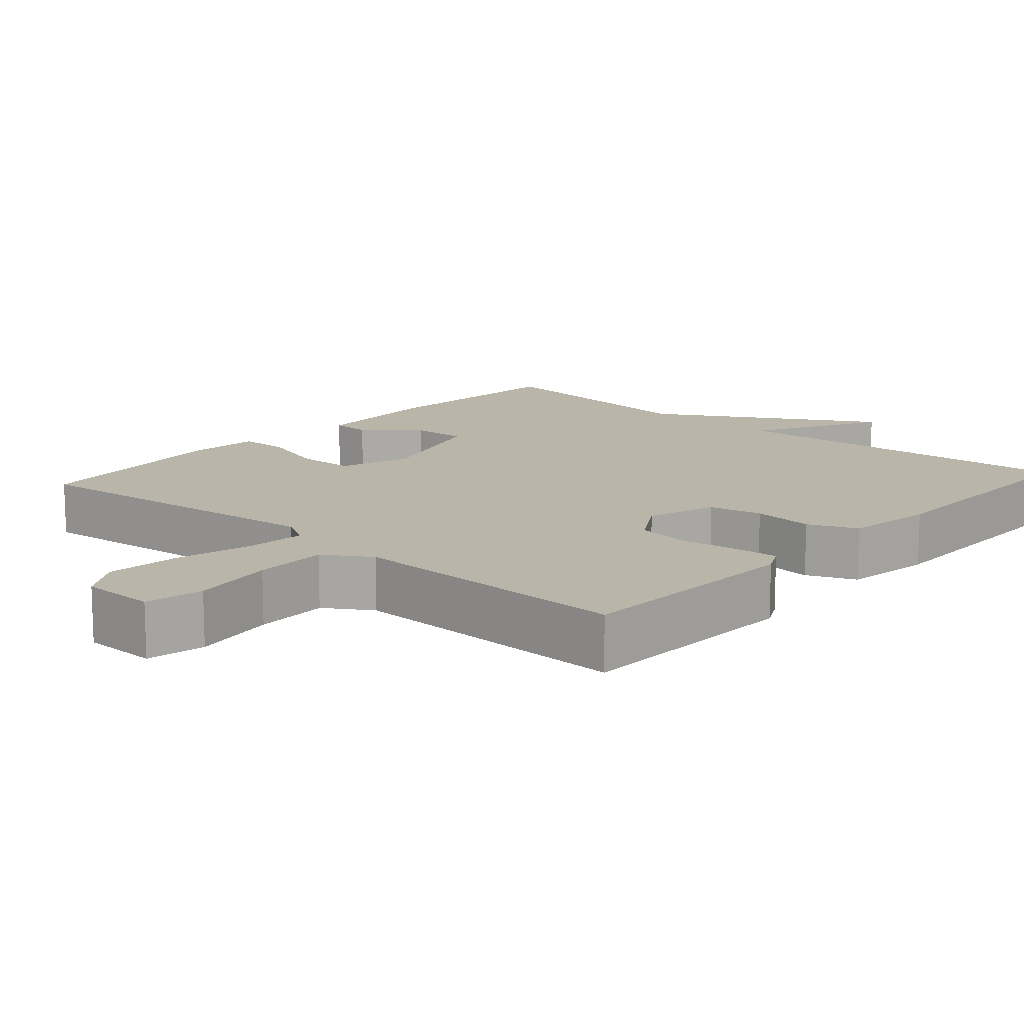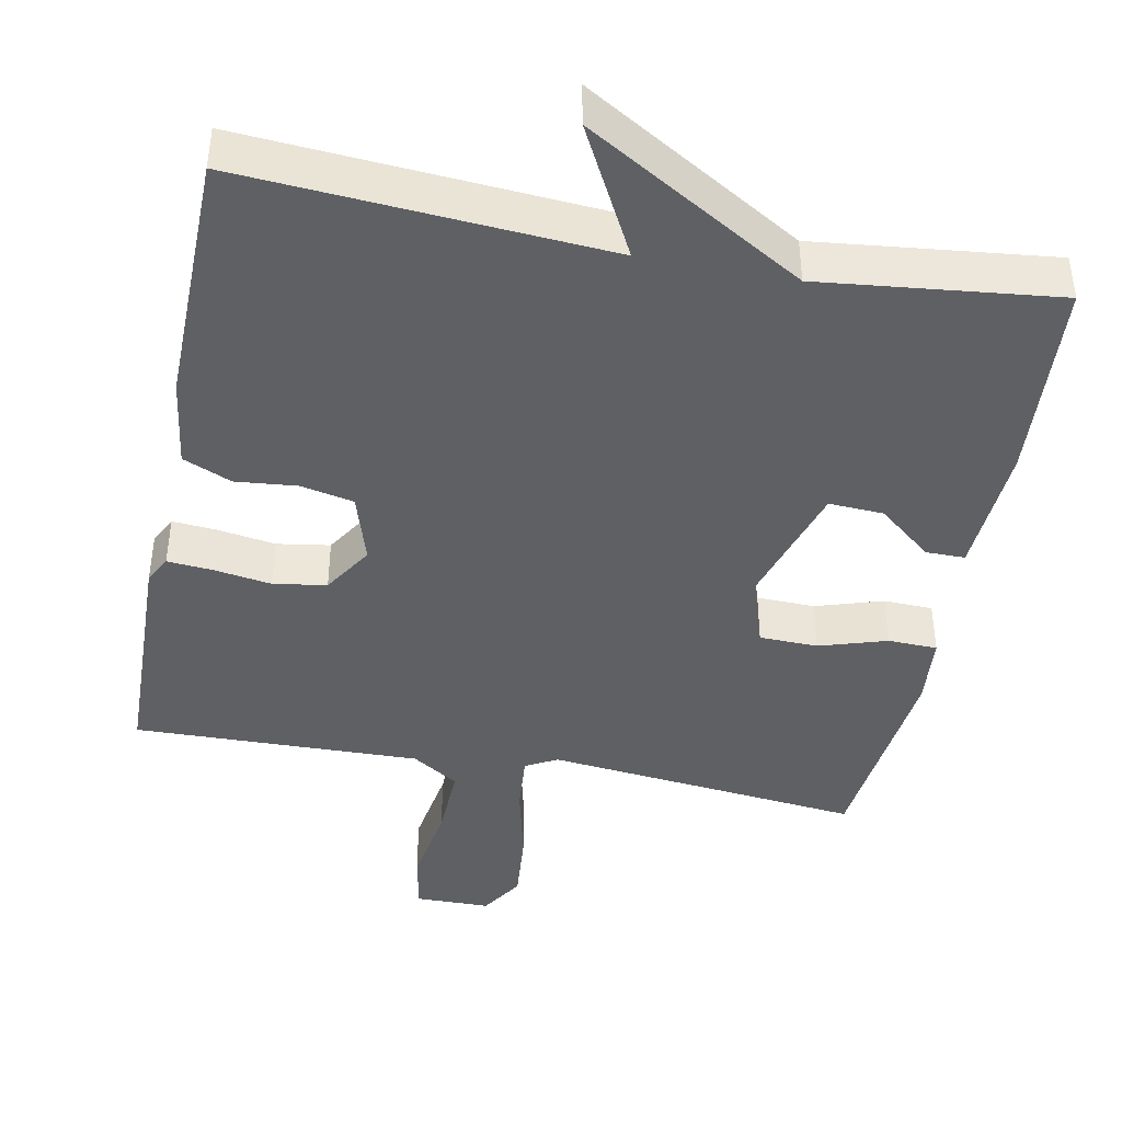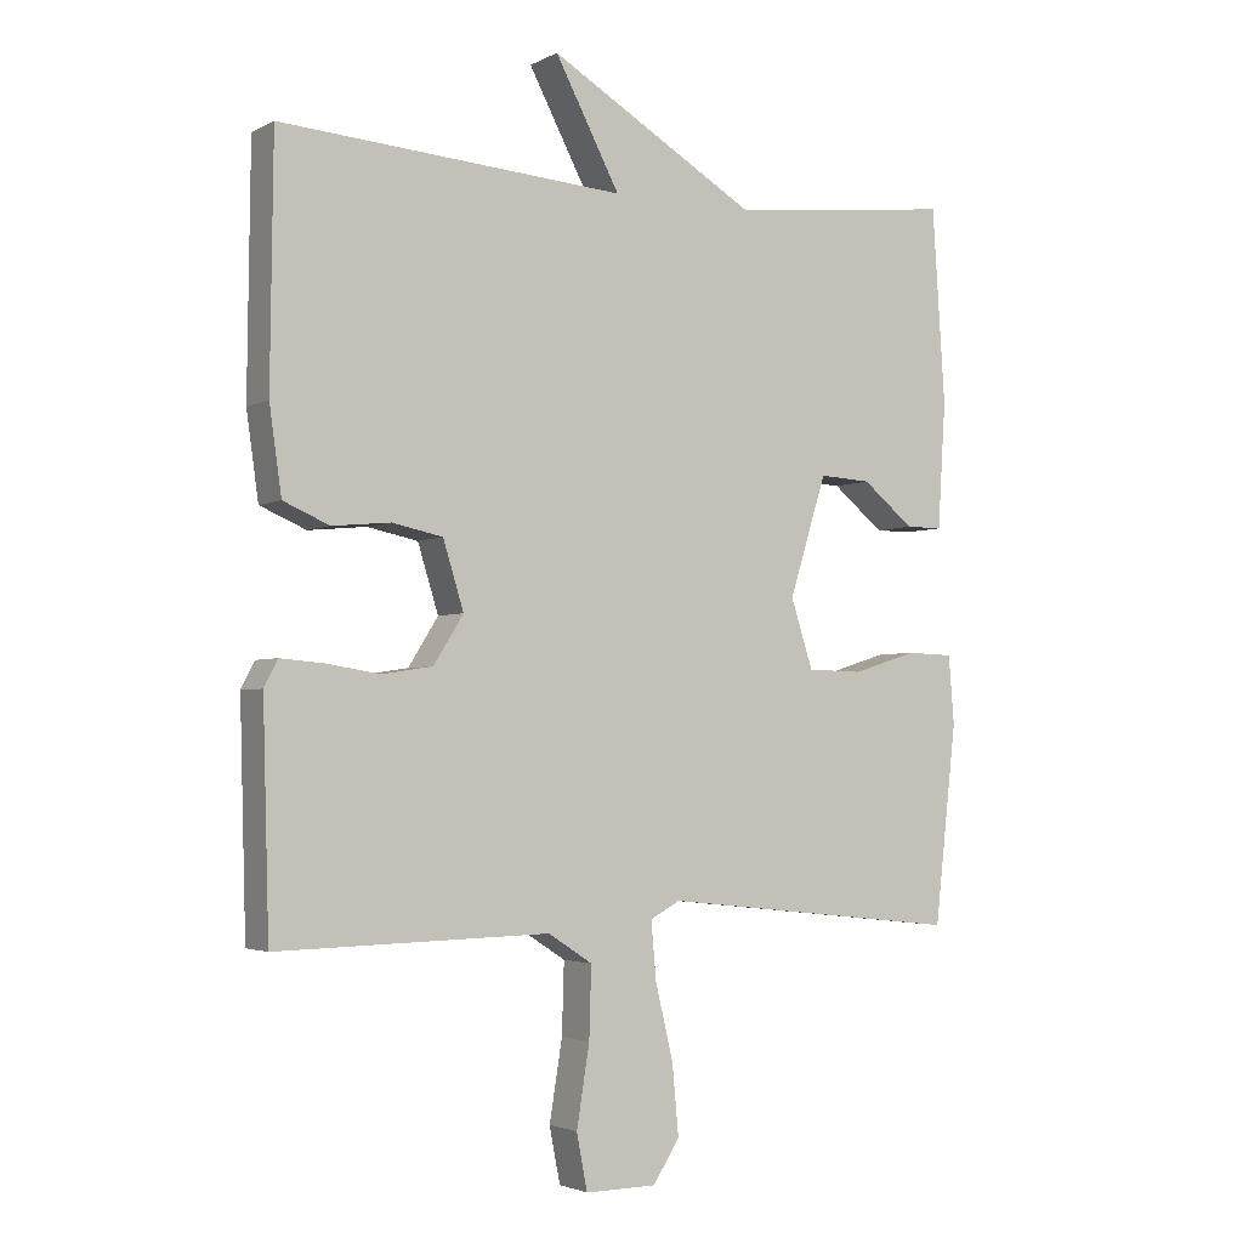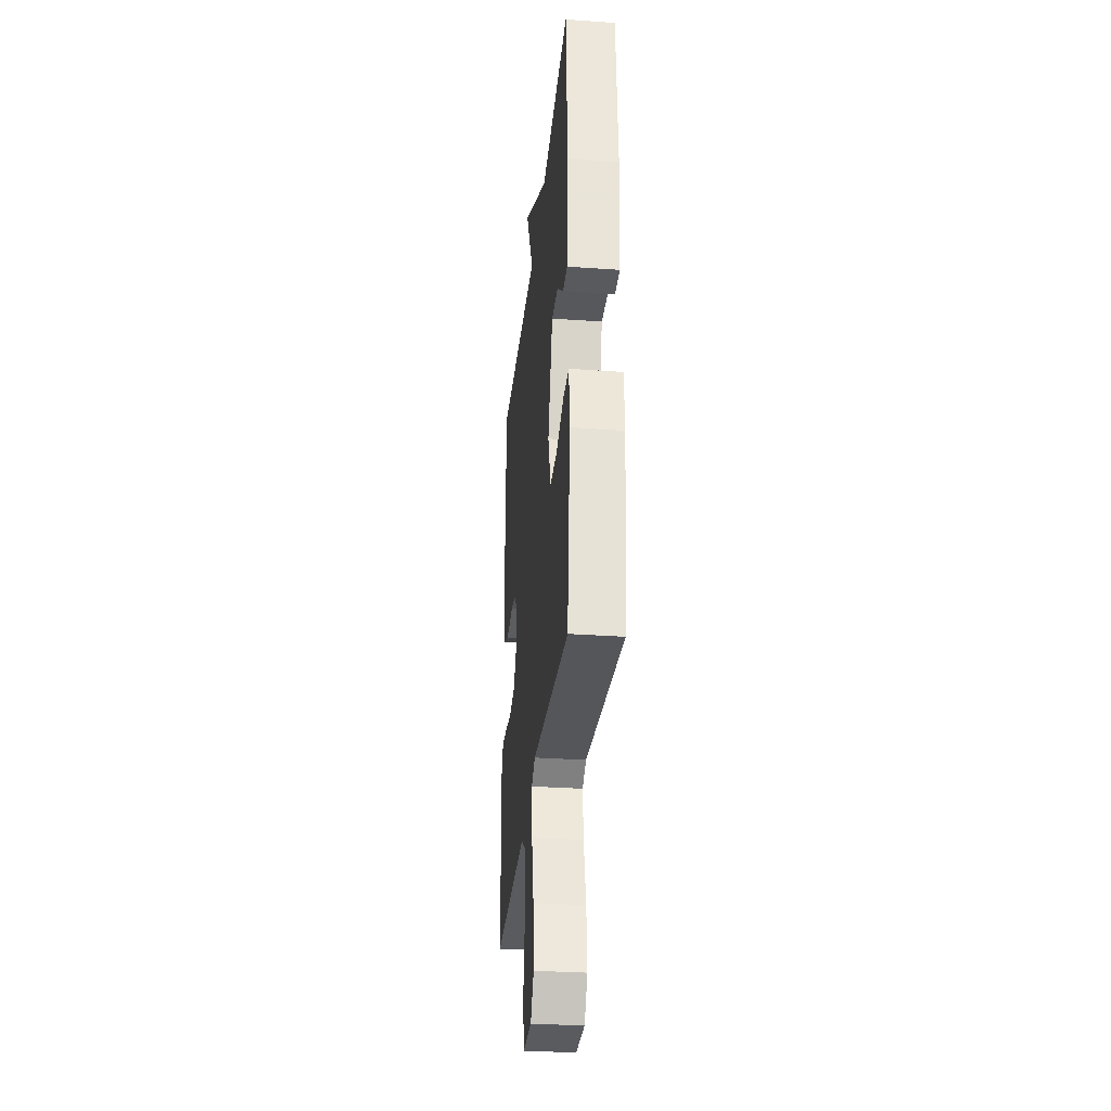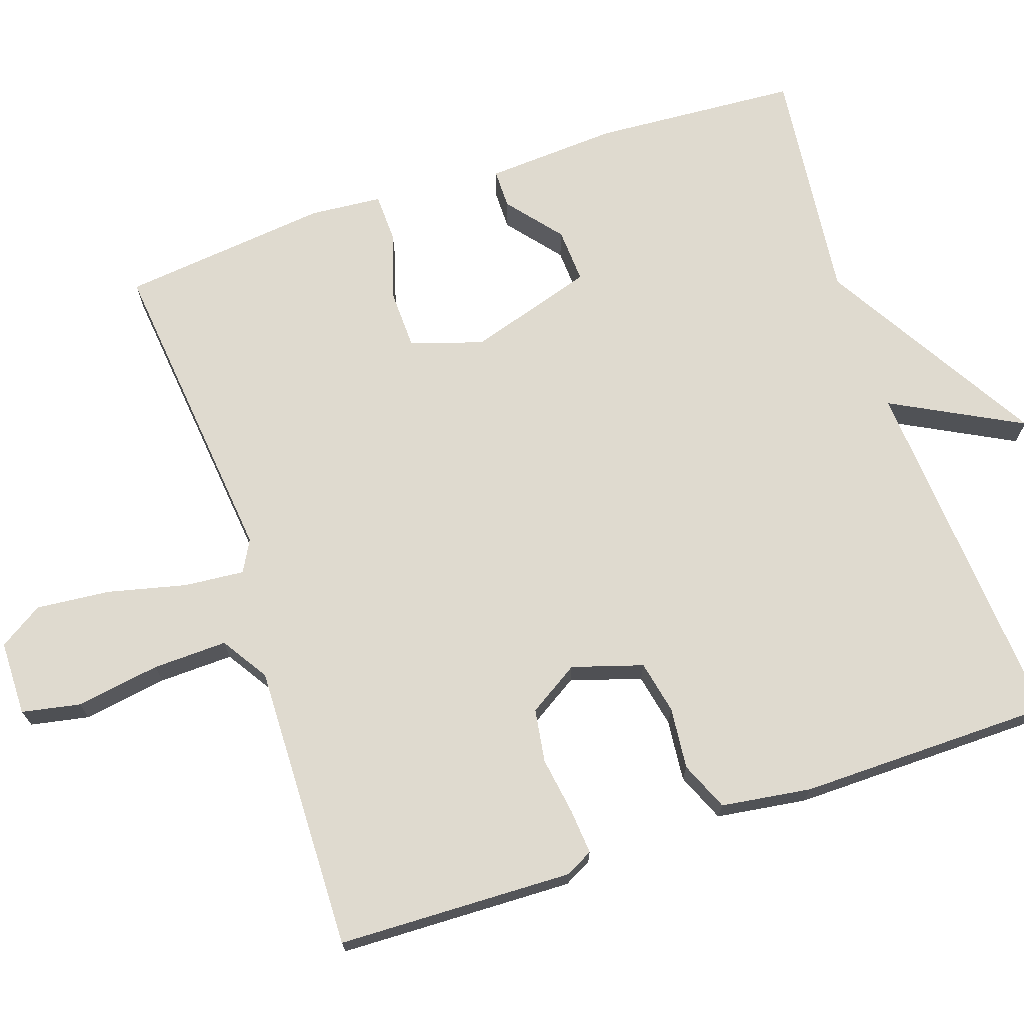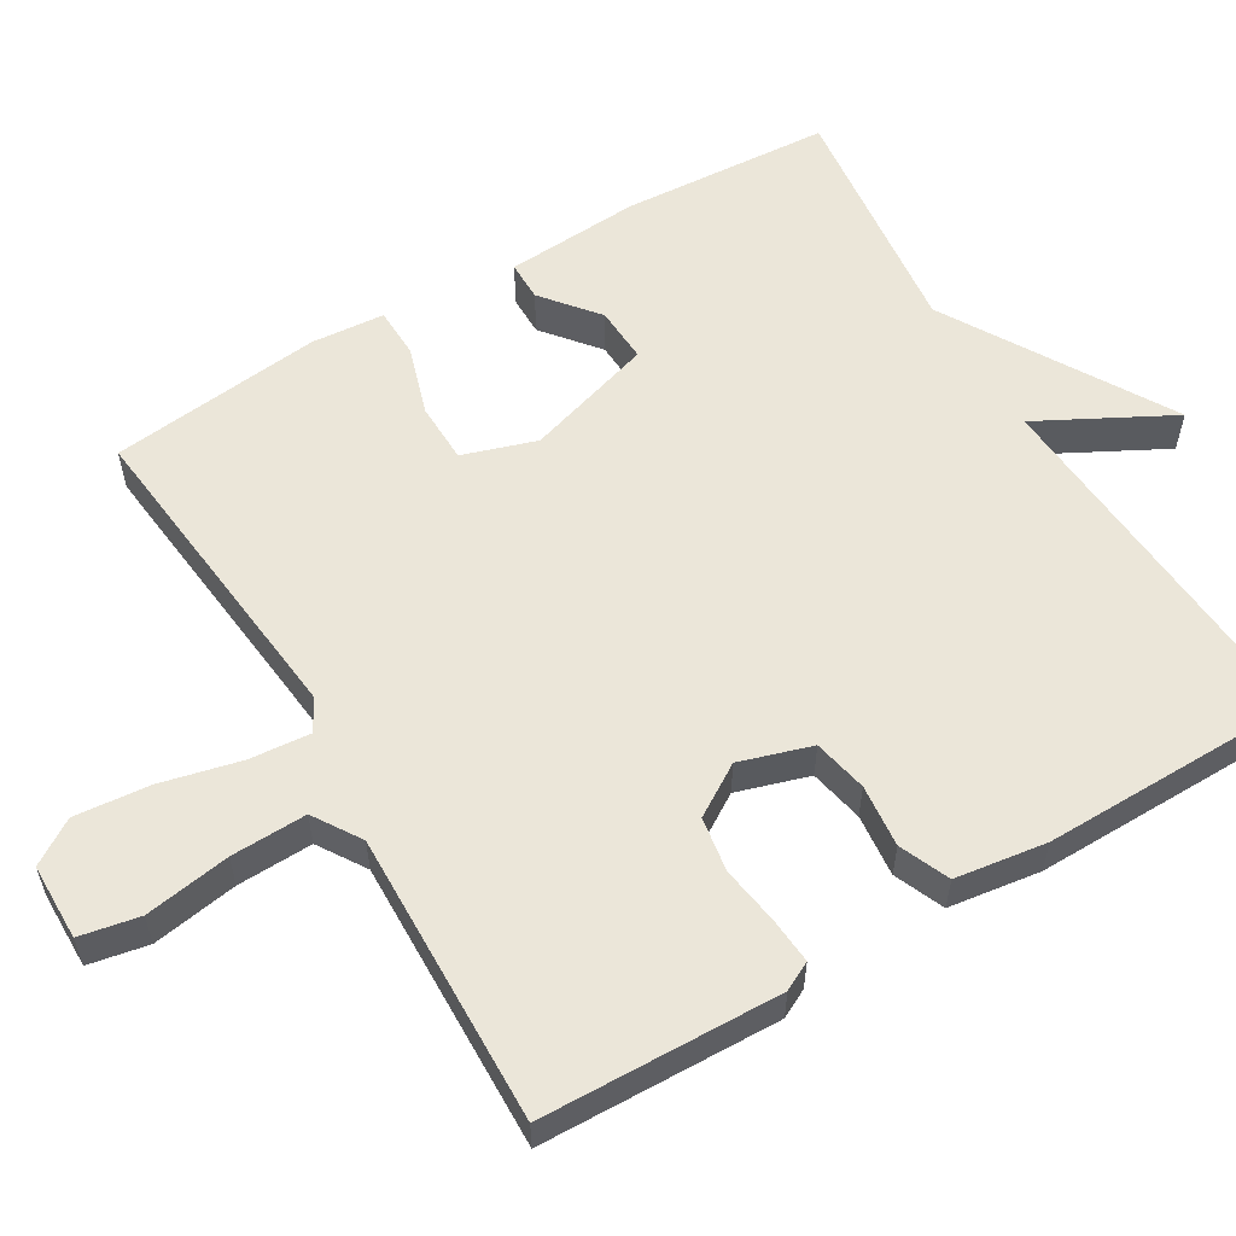
<metadata>
{"format":"obj","ext":"obj","renderer":"f3d","projection":"perspective","resolution":1024,"background":"white","views":[{"elev":13.7,"azim":-138.1,"up":"+Y"},{"elev":-42.4,"azim":-11.0,"up":"+Y"},{"elev":-3.0,"azim":-31.0,"up":"+Z"},{"elev":-31.4,"azim":84.2,"up":"+Z"},{"elev":70.8,"azim":-108.6,"up":"+Y"},{"elev":57.6,"azim":-120.6,"up":"+Y"}]}
</metadata>
<code>
v -0.5 0.07 -0.5
v -0.509 0.07 -0.187
v -0.49 0.07 -0.15
v -0.43 0.07 -0.155
v -0.353 0.07 -0.167
v -0.282 0.07 -0.156
v -0.24 0.07 -0.089
v -0.269 0.07 0.005
v -0.34 0.07 0.02
v -0.422 0.07 0.012
v -0.487 0.07 0.04
v -0.504 0.07 0.16
v -0.5 0.07 0.5
v -0.016 0.07 0.465
v -0.107 0.07 0.638
v 0.184 0.07 0.465
v 0.5 0.07 0.5
v 0.518 0.07 0.227
v 0.507 0.07 0.051
v 0.455 0.07 0.051
v 0.383 0.07 0.11
v 0.31 0.07 0.114
v 0.258 0.07 -0.054
v 0.289 0.07 -0.15
v 0.367 0.07 -0.152
v 0.457 0.07 -0.124
v 0.523 0.07 -0.126
v 0.531 0.07 -0.222
v 0.5 0.07 -0.5
v 0.077 0.07 -0.455
v 0.035 0.07 -0.478
v 0.042 0.07 -0.558
v 0.067 0.07 -0.663
v 0.076 0.07 -0.761
v 0.039 0.07 -0.819
v -0.061 0.07 -0.82
v -0.076 0.07 -0.742
v -0.058 0.07 -0.63
v -0.055 0.07 -0.531
v -0.117 0.07 -0.491
v -0.5 0 -0.5
v -0.509 0 -0.187
v -0.49 0 -0.15
v -0.43 0 -0.155
v -0.353 0 -0.167
v -0.282 0 -0.156
v -0.24 0 -0.089
v -0.269 0 0.005
v -0.34 0 0.02
v -0.422 0 0.012
v -0.487 0 0.04
v -0.504 0 0.16
v -0.5 0 0.5
v -0.016 0 0.465
v -0.107 0 0.638
v 0.184 0 0.465
v 0.5 0 0.5
v 0.518 0 0.227
v 0.507 0 0.051
v 0.455 0 0.051
v 0.383 0 0.11
v 0.31 0 0.114
v 0.258 0 -0.054
v 0.289 0 -0.15
v 0.367 0 -0.152
v 0.457 0 -0.124
v 0.523 0 -0.126
v 0.531 0 -0.222
v 0.5 0 -0.5
v 0.077 0 -0.455
v 0.035 0 -0.478
v 0.042 0 -0.558
v 0.067 0 -0.663
v 0.076 0 -0.761
v 0.039 0 -0.819
v -0.061 0 -0.82
v -0.076 0 -0.742
v -0.058 0 -0.63
v -0.055 0 -0.531
v -0.117 0 -0.491
f 36 37 38
f 35 36 38
f 34 35 38
f 33 34 38
f 32 33 38
f 31 32 38 39
f 28 29 30
f 27 28 30
f 26 27 30
f 25 26 30
f 24 25 30 31
f 31 39 40
f 24 31 40
f 23 24 40
f 19 20 21
f 18 19 21
f 17 18 21
f 16 17 21
f 16 21 22
f 15 16 22
f 14 15 22
f 13 14 22
f 12 13 22
f 11 12 22
f 10 11 22
f 9 10 22
f 8 9 22 23
f 3 4 5
f 2 3 5
f 1 2 5
f 40 1 5
f 40 5 6
f 23 40 6 7
f 7 8 23
f 78 77 76
f 78 76 75
f 78 75 74
f 78 74 73
f 78 73 72
f 79 78 72 71
f 70 69 68
f 70 68 67
f 70 67 66
f 70 66 65
f 71 70 65 64
f 80 79 71
f 80 71 64
f 80 64 63
f 61 60 59
f 61 59 58
f 61 58 57
f 61 57 56
f 62 61 56
f 62 56 55
f 62 55 54
f 62 54 53
f 62 53 52
f 62 52 51
f 62 51 50
f 62 50 49
f 63 62 49 48
f 45 44 43
f 45 43 42
f 45 42 41
f 45 41 80
f 46 45 80
f 47 46 80 63
f 63 48 47
f 1 41 42 2
f 2 42 43 3
f 3 43 44 4
f 4 44 45 5
f 5 45 46 6
f 6 46 47 7
f 7 47 48 8
f 8 48 49 9
f 9 49 50 10
f 10 50 51 11
f 11 51 52 12
f 12 52 53 13
f 13 53 54 14
f 14 54 55 15
f 15 55 56 16
f 16 56 57 17
f 17 57 58 18
f 18 58 59 19
f 19 59 60 20
f 20 60 61 21
f 21 61 62 22
f 22 62 63 23
f 23 63 64 24
f 24 64 65 25
f 25 65 66 26
f 26 66 67 27
f 27 67 68 28
f 28 68 69 29
f 29 69 70 30
f 30 70 71 31
f 31 71 72 32
f 32 72 73 33
f 33 73 74 34
f 34 74 75 35
f 35 75 76 36
f 36 76 77 37
f 37 77 78 38
f 38 78 79 39
f 39 79 80 40
f 40 80 41 1

</code>
